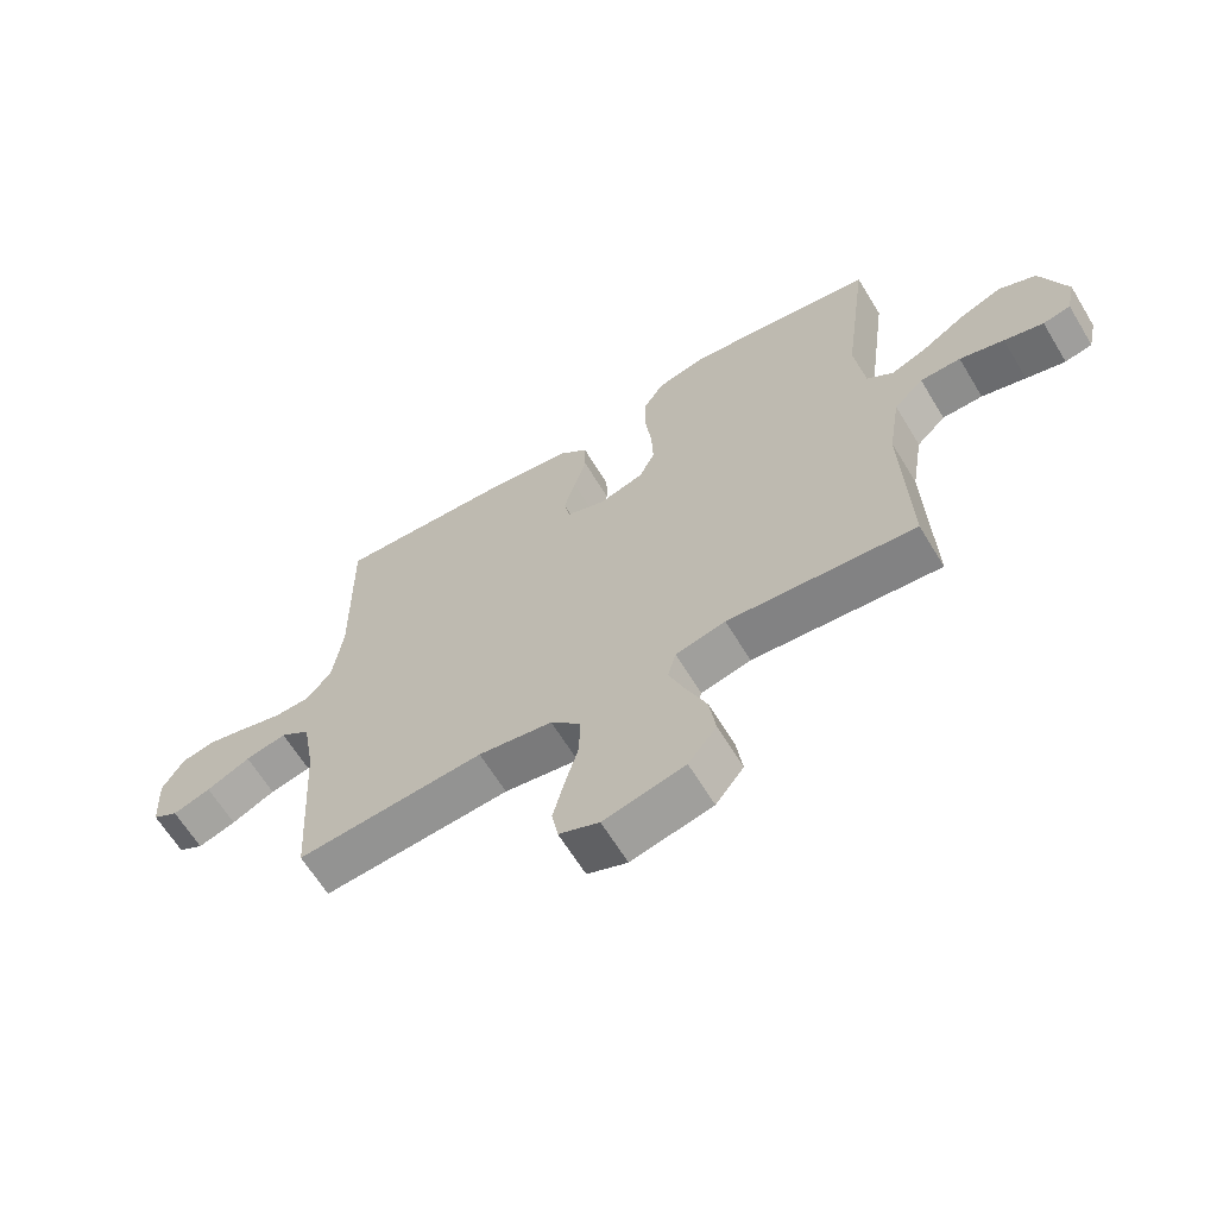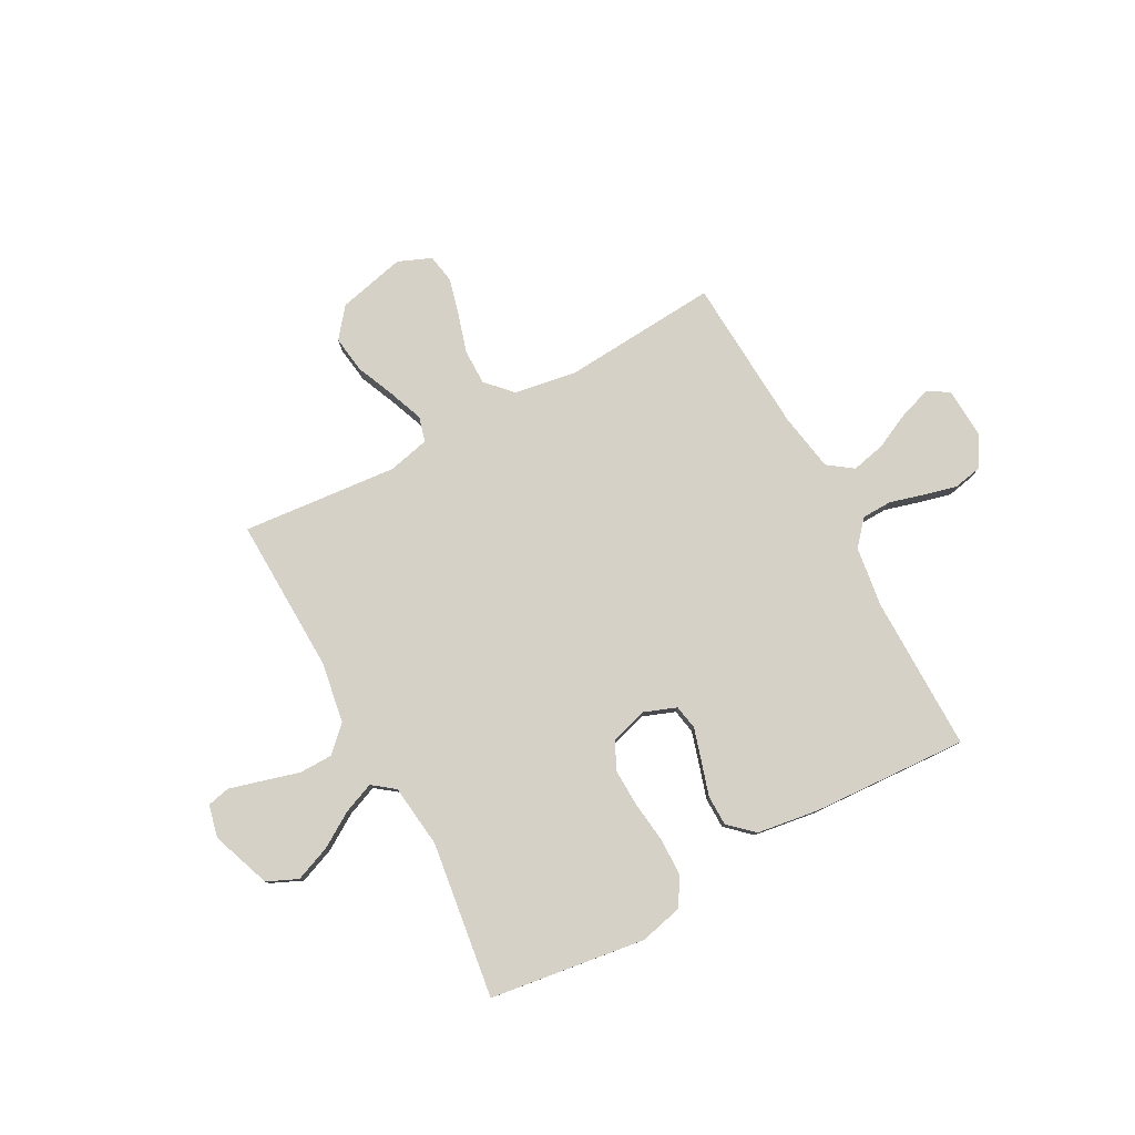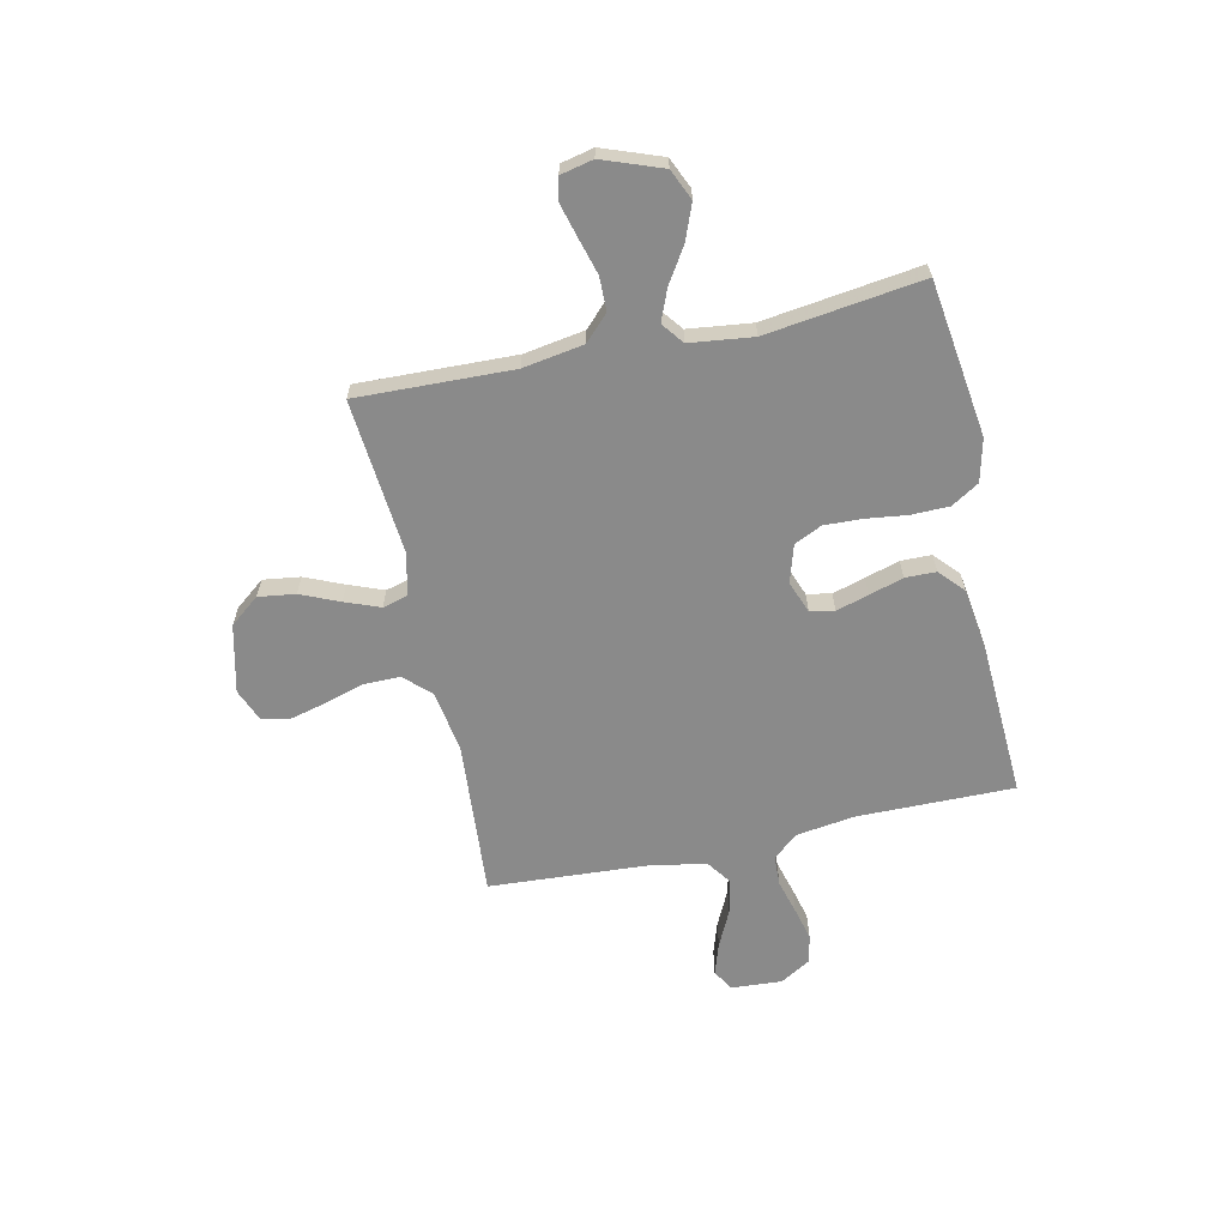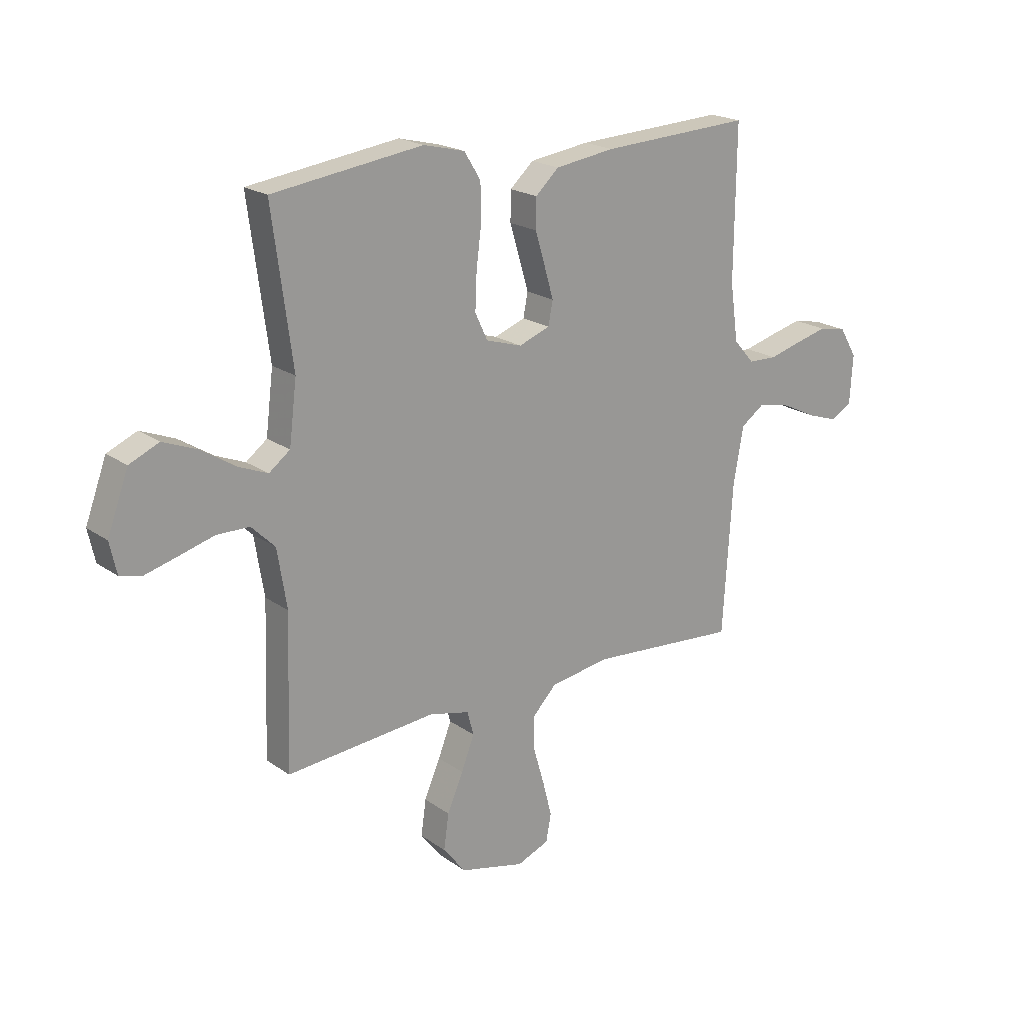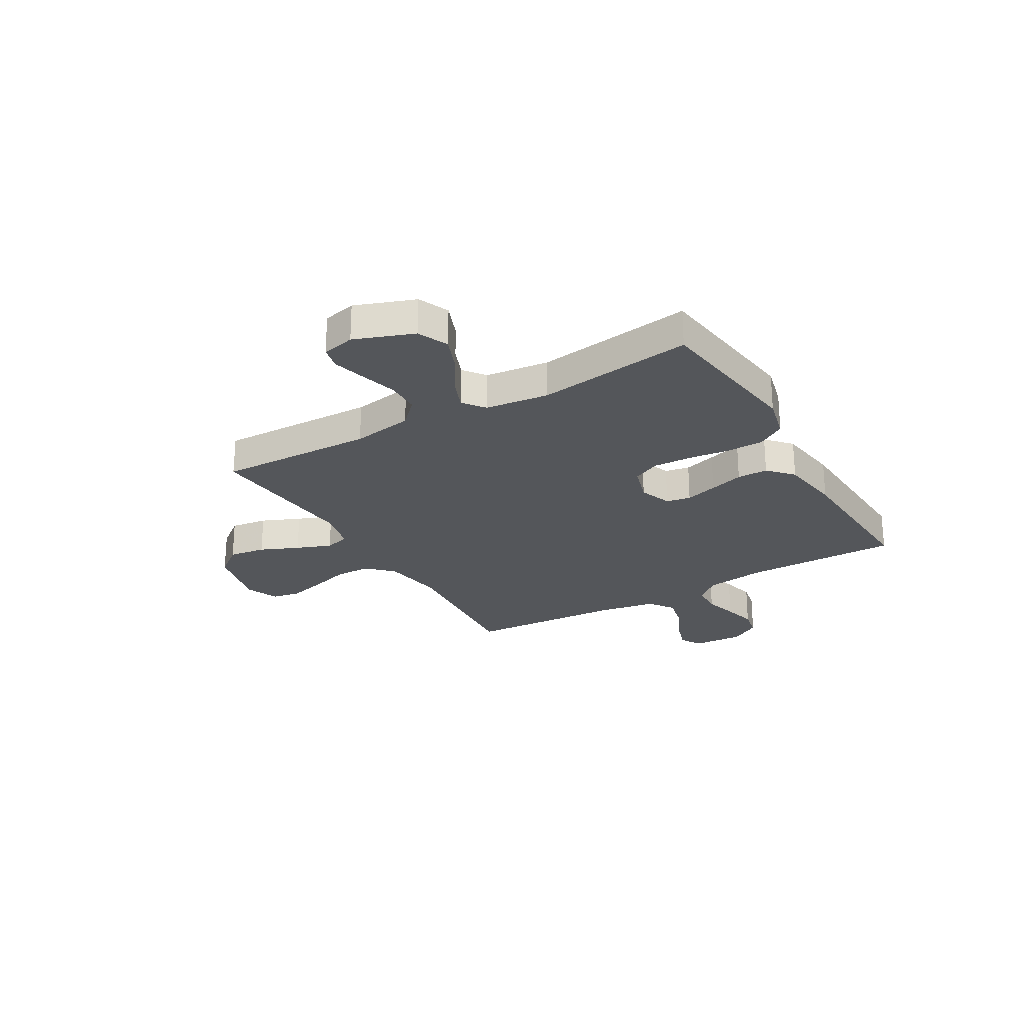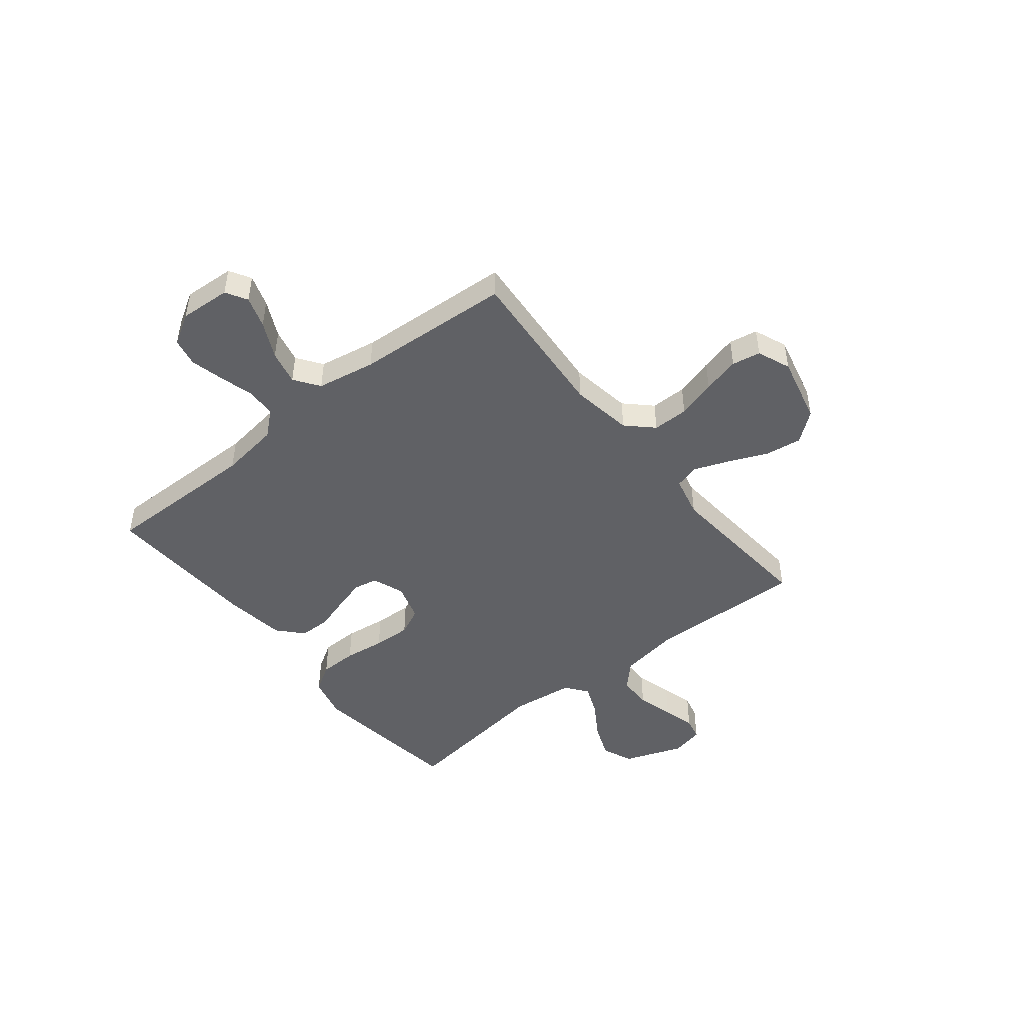
<metadata>
{"format":"obj","ext":"obj","renderer":"f3d","projection":"perspective","resolution":1024,"background":"white","views":[{"elev":-64.0,"azim":-148.8,"up":"+Z"},{"elev":79.3,"azim":-28.2,"up":"+Y"},{"elev":-63.5,"azim":-77.6,"up":"+Y"},{"elev":20.2,"azim":-38.1,"up":"+Z"},{"elev":-25.3,"azim":-59.7,"up":"+Y"},{"elev":-47.1,"azim":128.6,"up":"+Y"}]}
</metadata>
<code>
v -0.5 0.07 -0.5
v -0.49 0.07 -0.2
v -0.509 0.07 -0.083
v -0.556 0.07 -0.037
v -0.621 0.07 -0.036
v -0.692 0.07 -0.056
v -0.755 0.07 -0.073
v -0.799 0.07 -0.063
v -0.813 0.07 0
v -0.771 0.07 0.114
v -0.712 0.07 0.14
v -0.644 0.07 0.113
v -0.576 0.07 0.07
v -0.517 0.07 0.046
v -0.475 0.07 0.078
v -0.46 0.07 0.2
v -0.5 0.07 0.5
v -0.2 0.07 0.541
v -0.118 0.07 0.521
v -0.085 0.07 0.468
v -0.084 0.07 0.395
v -0.094 0.07 0.316
v -0.097 0.07 0.243
v -0.072 0.07 0.19
v 0 0.07 0.168
v 0.062 0.07 0.191
v 0.071 0.07 0.238
v 0.053 0.07 0.3
v 0.033 0.07 0.366
v 0.034 0.07 0.425
v 0.081 0.07 0.468
v 0.2 0.07 0.485
v 0.5 0.07 0.5
v 0.497 0.07 0.2
v 0.513 0.07 0.085
v 0.554 0.07 0.038
v 0.612 0.07 0.036
v 0.677 0.07 0.054
v 0.741 0.07 0.07
v 0.796 0.07 0.059
v 0.831 0.07 0
v 0.825 0.07 -0.098
v 0.784 0.07 -0.122
v 0.723 0.07 -0.102
v 0.653 0.07 -0.068
v 0.587 0.07 -0.053
v 0.539 0.07 -0.087
v 0.519 0.07 -0.2
v 0.5 0.07 -0.5
v 0.2 0.07 -0.477
v 0.081 0.07 -0.496
v 0.034 0.07 -0.545
v 0.034 0.07 -0.614
v 0.056 0.07 -0.689
v 0.074 0.07 -0.76
v 0.064 0.07 -0.815
v 0 0.07 -0.841
v -0.13 0.07 -0.81
v -0.175 0.07 -0.753
v -0.165 0.07 -0.682
v -0.133 0.07 -0.608
v -0.107 0.07 -0.541
v -0.12 0.07 -0.493
v -0.2 0.07 -0.474
v -0.5 0 -0.5
v -0.49 0 -0.2
v -0.509 0 -0.083
v -0.556 0 -0.037
v -0.621 0 -0.036
v -0.692 0 -0.056
v -0.755 0 -0.073
v -0.799 0 -0.063
v -0.813 0 0
v -0.771 0 0.114
v -0.712 0 0.14
v -0.644 0 0.113
v -0.576 0 0.07
v -0.517 0 0.046
v -0.475 0 0.078
v -0.46 0 0.2
v -0.5 0 0.5
v -0.2 0 0.541
v -0.118 0 0.521
v -0.085 0 0.468
v -0.084 0 0.395
v -0.094 0 0.316
v -0.097 0 0.243
v -0.072 0 0.19
v 0 0 0.168
v 0.062 0 0.191
v 0.071 0 0.238
v 0.053 0 0.3
v 0.033 0 0.366
v 0.034 0 0.425
v 0.081 0 0.468
v 0.2 0 0.485
v 0.5 0 0.5
v 0.497 0 0.2
v 0.513 0 0.085
v 0.554 0 0.038
v 0.612 0 0.036
v 0.677 0 0.054
v 0.741 0 0.07
v 0.796 0 0.059
v 0.831 0 0
v 0.825 0 -0.098
v 0.784 0 -0.122
v 0.723 0 -0.102
v 0.653 0 -0.068
v 0.587 0 -0.053
v 0.539 0 -0.087
v 0.519 0 -0.2
v 0.5 0 -0.5
v 0.2 0 -0.477
v 0.081 0 -0.496
v 0.034 0 -0.545
v 0.034 0 -0.614
v 0.056 0 -0.689
v 0.074 0 -0.76
v 0.064 0 -0.815
v 0 0 -0.841
v -0.13 0 -0.81
v -0.175 0 -0.753
v -0.165 0 -0.682
v -0.133 0 -0.608
v -0.107 0 -0.541
v -0.12 0 -0.493
v -0.2 0 -0.474
f 59 60 61
f 58 59 61
f 57 58 61
f 56 57 61
f 55 56 61
f 54 55 61
f 53 54 61
f 52 53 61 62
f 51 52 62 63
f 48 49 50
f 51 63 64
f 50 51 64
f 48 50 64
f 47 48 64
f 43 44 45
f 42 43 45
f 41 42 45
f 40 41 45
f 39 40 45
f 38 39 45
f 37 38 45
f 36 37 45 46
f 64 1 2
f 47 64 2
f 46 47 2
f 36 46 2
f 35 36 2
f 32 33 34
f 31 32 34
f 30 31 34
f 29 30 34
f 28 29 34
f 20 21 22
f 19 20 22
f 18 19 22
f 17 18 22
f 16 17 22
f 15 16 22 23
f 14 15 23 24
f 11 12 13
f 10 11 13
f 9 10 13
f 8 9 13
f 7 8 13
f 6 7 13
f 5 6 13
f 4 5 13 14
f 14 24 25
f 4 14 25
f 3 4 25
f 27 28 34 35
f 26 27 35
f 25 26 35
f 3 25 35
f 2 3 35
f 125 124 123
f 125 123 122
f 125 122 121
f 125 121 120
f 125 120 119
f 125 119 118
f 125 118 117
f 126 125 117 116
f 127 126 116 115
f 114 113 112
f 128 127 115
f 128 115 114
f 128 114 112
f 128 112 111
f 109 108 107
f 109 107 106
f 109 106 105
f 109 105 104
f 109 104 103
f 109 103 102
f 109 102 101
f 110 109 101 100
f 66 65 128
f 66 128 111
f 66 111 110
f 66 110 100
f 66 100 99
f 98 97 96
f 98 96 95
f 98 95 94
f 98 94 93
f 98 93 92
f 86 85 84
f 86 84 83
f 86 83 82
f 86 82 81
f 86 81 80
f 87 86 80 79
f 88 87 79 78
f 77 76 75
f 77 75 74
f 77 74 73
f 77 73 72
f 77 72 71
f 77 71 70
f 77 70 69
f 78 77 69 68
f 89 88 78
f 89 78 68
f 89 68 67
f 99 98 92 91
f 99 91 90
f 99 90 89
f 99 89 67
f 99 67 66
f 1 65 66 2
f 2 66 67 3
f 3 67 68 4
f 4 68 69 5
f 5 69 70 6
f 6 70 71 7
f 7 71 72 8
f 8 72 73 9
f 9 73 74 10
f 10 74 75 11
f 11 75 76 12
f 12 76 77 13
f 13 77 78 14
f 14 78 79 15
f 15 79 80 16
f 16 80 81 17
f 17 81 82 18
f 18 82 83 19
f 19 83 84 20
f 20 84 85 21
f 21 85 86 22
f 22 86 87 23
f 23 87 88 24
f 24 88 89 25
f 25 89 90 26
f 26 90 91 27
f 27 91 92 28
f 28 92 93 29
f 29 93 94 30
f 30 94 95 31
f 31 95 96 32
f 32 96 97 33
f 33 97 98 34
f 34 98 99 35
f 35 99 100 36
f 36 100 101 37
f 37 101 102 38
f 38 102 103 39
f 39 103 104 40
f 40 104 105 41
f 41 105 106 42
f 42 106 107 43
f 43 107 108 44
f 44 108 109 45
f 45 109 110 46
f 46 110 111 47
f 47 111 112 48
f 48 112 113 49
f 49 113 114 50
f 50 114 115 51
f 51 115 116 52
f 52 116 117 53
f 53 117 118 54
f 54 118 119 55
f 55 119 120 56
f 56 120 121 57
f 57 121 122 58
f 58 122 123 59
f 59 123 124 60
f 60 124 125 61
f 61 125 126 62
f 62 126 127 63
f 63 127 128 64
f 64 128 65 1

</code>
